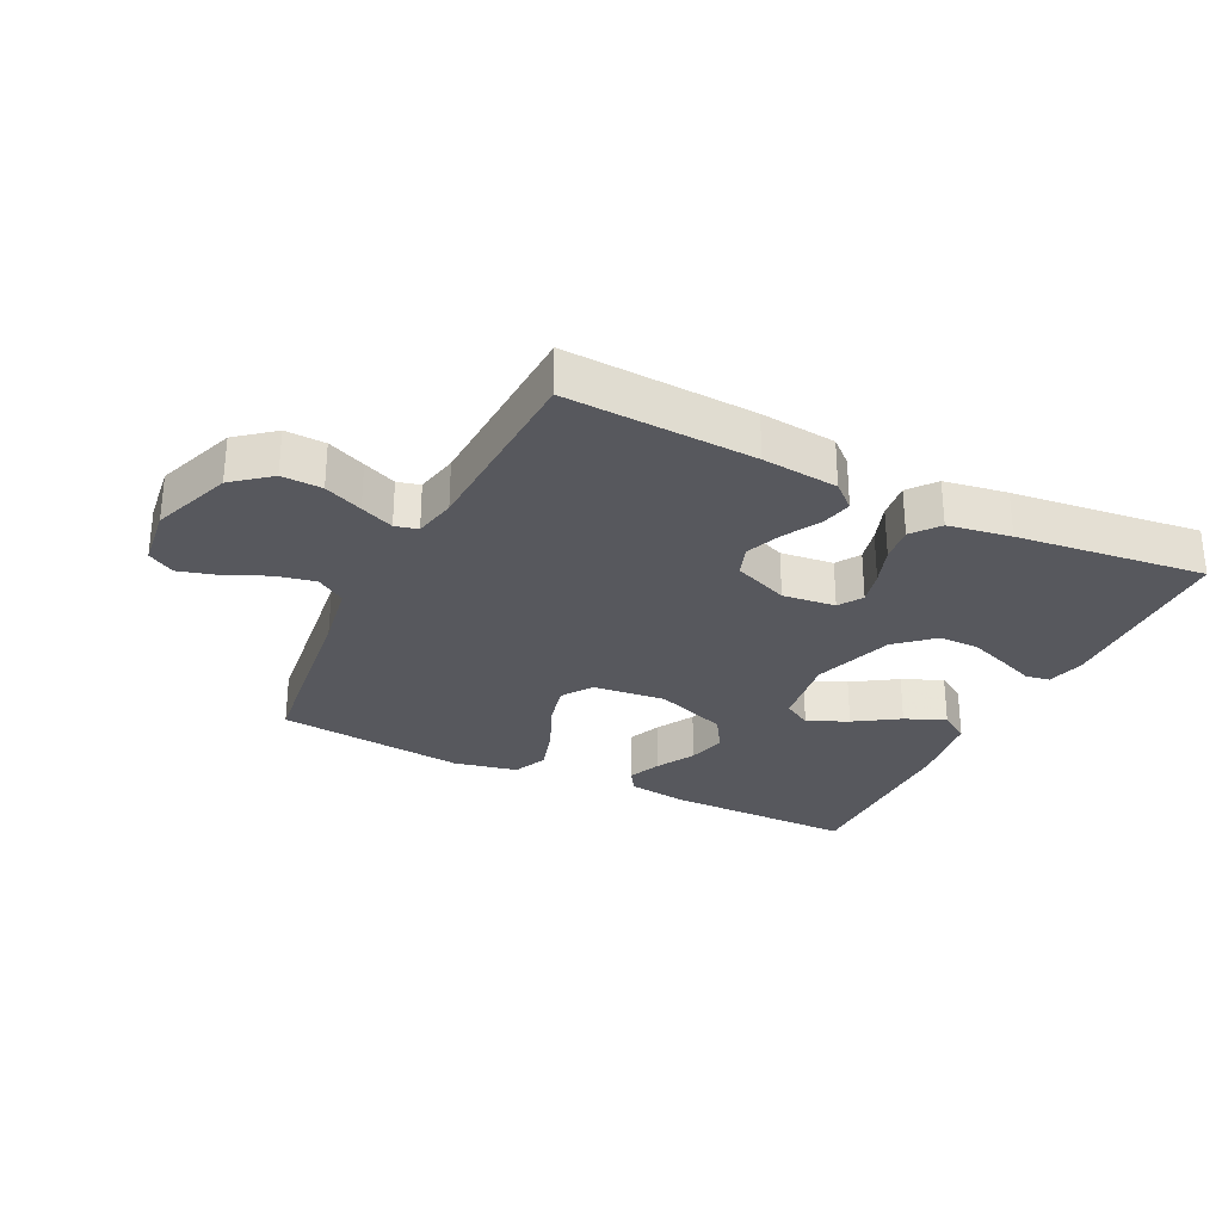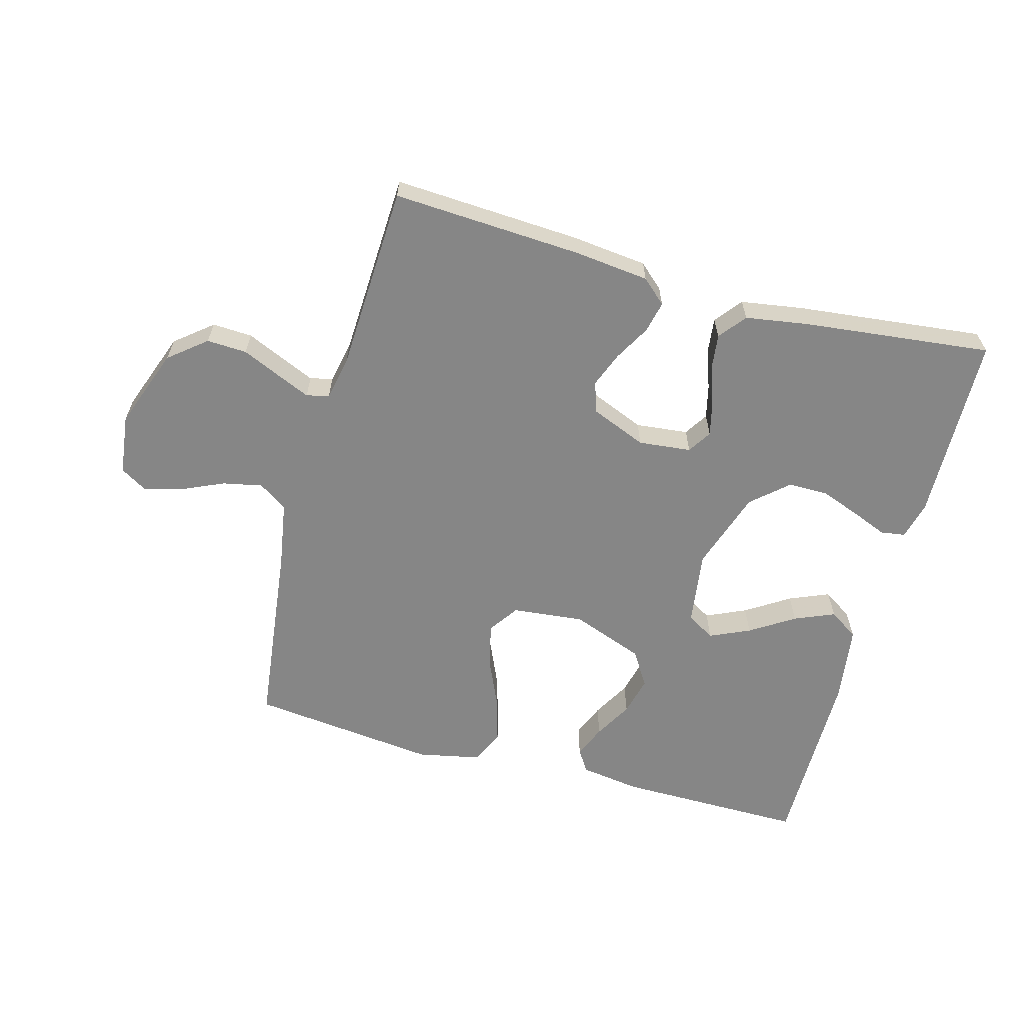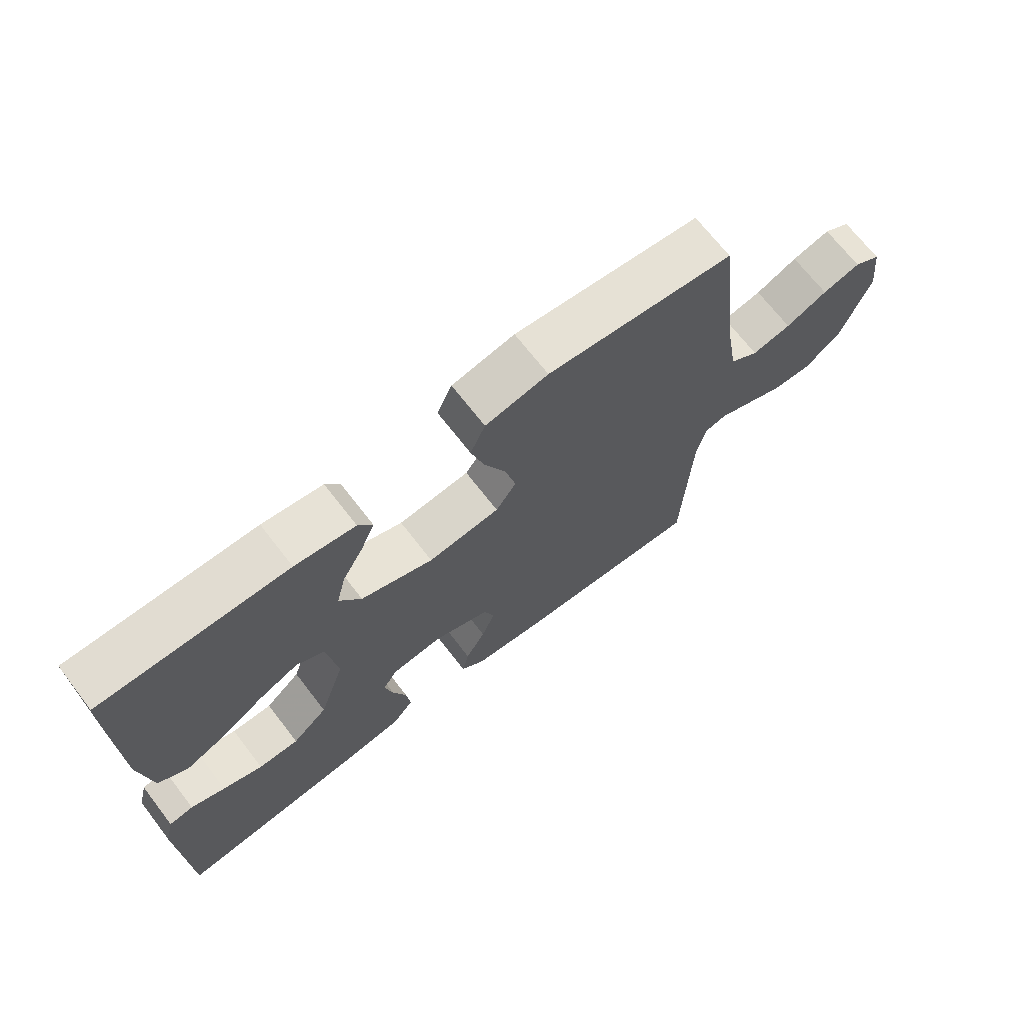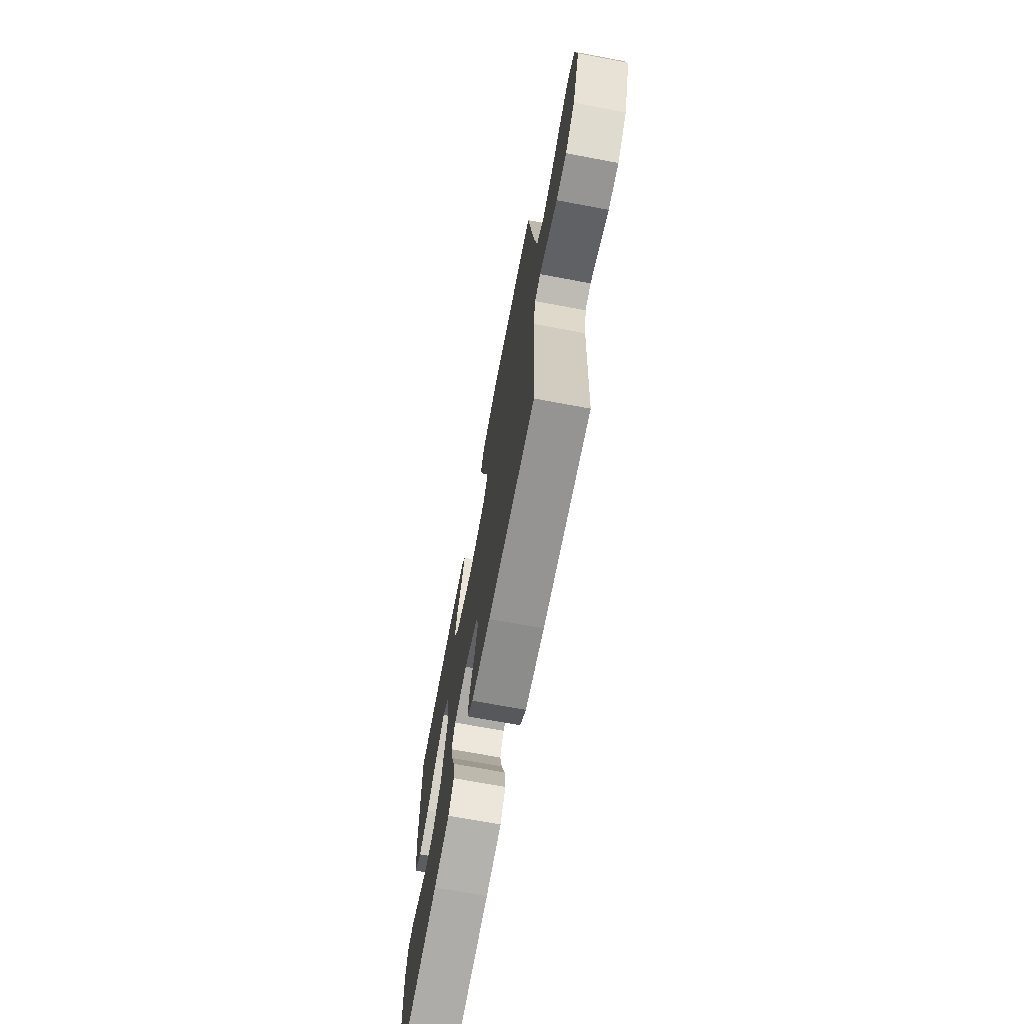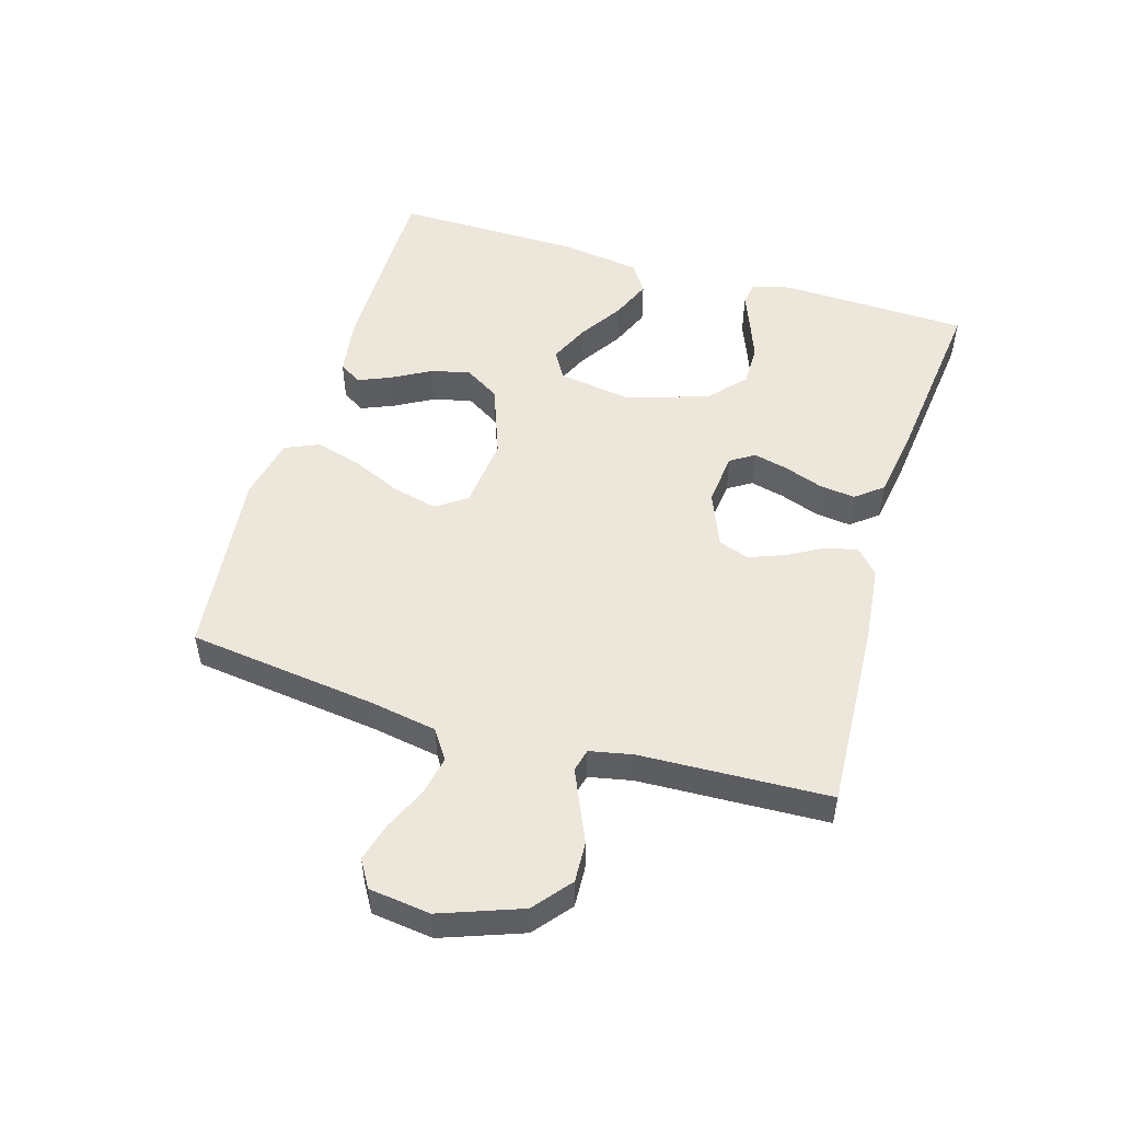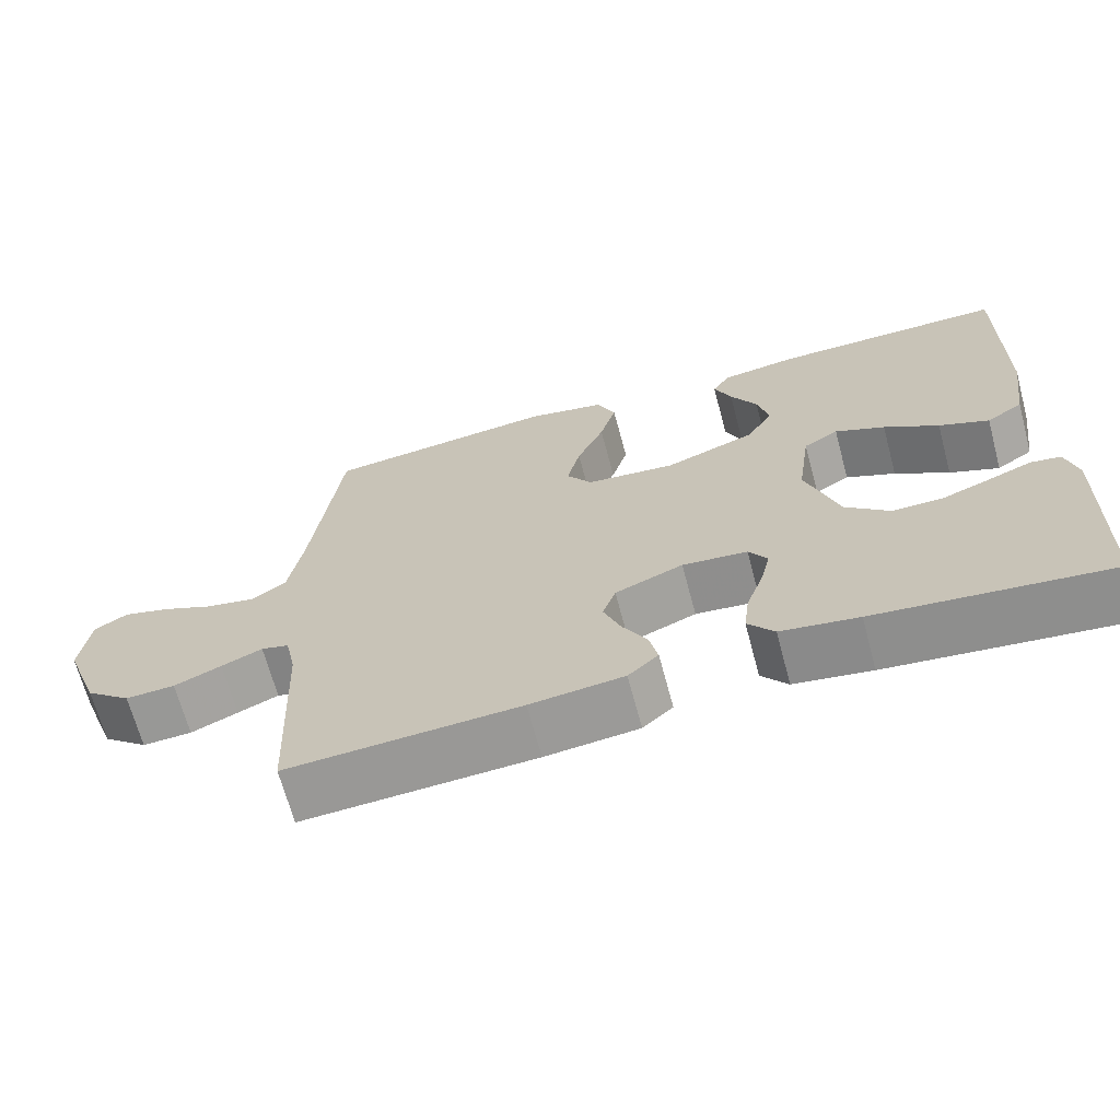
<metadata>
{"format":"obj","ext":"obj","renderer":"f3d","projection":"perspective","resolution":1024,"background":"white","views":[{"elev":-28.9,"azim":153.9,"up":"+Y"},{"elev":-62.0,"azim":164.6,"up":"+Y"},{"elev":69.4,"azim":-37.7,"up":"+Z"},{"elev":-70.2,"azim":79.4,"up":"+Z"},{"elev":51.3,"azim":106.7,"up":"+Y"},{"elev":-67.5,"azim":-165.0,"up":"+Z"}]}
</metadata>
<code>
v -0.5 0.07 -0.5
v -0.509 0.07 -0.2
v -0.494 0.07 -0.139
v -0.455 0.07 -0.133
v -0.4 0.07 -0.155
v -0.336 0.07 -0.179
v -0.271 0.07 -0.179
v -0.214 0.07 -0.128
v -0.172 0.07 0
v -0.189 0.07 0.119
v -0.234 0.07 0.146
v -0.298 0.07 0.117
v -0.368 0.07 0.072
v -0.432 0.07 0.045
v -0.479 0.07 0.076
v -0.497 0.07 0.2
v -0.5 0.07 0.5
v -0.2 0.07 0.499
v -0.103 0.07 0.485
v -0.08 0.07 0.449
v -0.102 0.07 0.397
v -0.136 0.07 0.336
v -0.151 0.07 0.274
v -0.116 0.07 0.218
v 0 0.07 0.175
v 0.115 0.07 0.187
v 0.148 0.07 0.235
v 0.131 0.07 0.306
v 0.096 0.07 0.385
v 0.075 0.07 0.458
v 0.099 0.07 0.512
v 0.2 0.07 0.533
v 0.5 0.07 0.5
v 0.537 0.07 0.2
v 0.555 0.07 0.094
v 0.601 0.07 0.063
v 0.664 0.07 0.076
v 0.731 0.07 0.106
v 0.792 0.07 0.123
v 0.835 0.07 0.097
v 0.847 0.07 0
v 0.8 0.07 -0.128
v 0.741 0.07 -0.176
v 0.677 0.07 -0.173
v 0.616 0.07 -0.146
v 0.563 0.07 -0.123
v 0.527 0.07 -0.132
v 0.513 0.07 -0.2
v 0.5 0.07 -0.5
v 0.2 0.07 -0.484
v 0.079 0.07 -0.471
v 0.04 0.07 -0.436
v 0.051 0.07 -0.386
v 0.083 0.07 -0.329
v 0.105 0.07 -0.272
v 0.088 0.07 -0.223
v 0 0.07 -0.187
v -0.084 0.07 -0.196
v -0.108 0.07 -0.234
v -0.095 0.07 -0.288
v -0.073 0.07 -0.35
v -0.066 0.07 -0.407
v -0.1 0.07 -0.45
v -0.2 0.07 -0.466
v -0.5 0 -0.5
v -0.509 0 -0.2
v -0.494 0 -0.139
v -0.455 0 -0.133
v -0.4 0 -0.155
v -0.336 0 -0.179
v -0.271 0 -0.179
v -0.214 0 -0.128
v -0.172 0 0
v -0.189 0 0.119
v -0.234 0 0.146
v -0.298 0 0.117
v -0.368 0 0.072
v -0.432 0 0.045
v -0.479 0 0.076
v -0.497 0 0.2
v -0.5 0 0.5
v -0.2 0 0.499
v -0.103 0 0.485
v -0.08 0 0.449
v -0.102 0 0.397
v -0.136 0 0.336
v -0.151 0 0.274
v -0.116 0 0.218
v 0 0 0.175
v 0.115 0 0.187
v 0.148 0 0.235
v 0.131 0 0.306
v 0.096 0 0.385
v 0.075 0 0.458
v 0.099 0 0.512
v 0.2 0 0.533
v 0.5 0 0.5
v 0.537 0 0.2
v 0.555 0 0.094
v 0.601 0 0.063
v 0.664 0 0.076
v 0.731 0 0.106
v 0.792 0 0.123
v 0.835 0 0.097
v 0.847 0 0
v 0.8 0 -0.128
v 0.741 0 -0.176
v 0.677 0 -0.173
v 0.616 0 -0.146
v 0.563 0 -0.123
v 0.527 0 -0.132
v 0.513 0 -0.2
v 0.5 0 -0.5
v 0.2 0 -0.484
v 0.079 0 -0.471
v 0.04 0 -0.436
v 0.051 0 -0.386
v 0.083 0 -0.329
v 0.105 0 -0.272
v 0.088 0 -0.223
v 0 0 -0.187
v -0.084 0 -0.196
v -0.108 0 -0.234
v -0.095 0 -0.288
v -0.073 0 -0.35
v -0.066 0 -0.407
v -0.1 0 -0.45
v -0.2 0 -0.466
f 3 4 5
f 2 3 5
f 1 2 5
f 64 1 5
f 63 64 5
f 62 63 5
f 61 62 5
f 60 61 5
f 52 53 54
f 51 52 54
f 50 51 54
f 49 50 54
f 48 49 54
f 47 48 54 55
f 43 44 45
f 42 43 45
f 41 42 45
f 40 41 45
f 39 40 45
f 38 39 45
f 37 38 45
f 36 37 45 46
f 35 36 46 47
f 32 33 34
f 31 32 34
f 30 31 34
f 29 30 34
f 28 29 34
f 34 35 47
f 28 34 47
f 27 28 47
f 20 21 22
f 19 20 22
f 18 19 22
f 17 18 22
f 16 17 22
f 15 16 22
f 14 15 22
f 13 14 22
f 12 13 22
f 11 12 22 23
f 10 11 23 24
f 60 5 6
f 59 60 6 7
f 47 55 56
f 27 47 56
f 26 27 56
f 25 26 56 57
f 25 57 58
f 24 25 58
f 10 24 58
f 9 10 58
f 58 59 7 8
f 8 9 58
f 69 68 67
f 69 67 66
f 69 66 65
f 69 65 128
f 69 128 127
f 69 127 126
f 69 126 125
f 69 125 124
f 118 117 116
f 118 116 115
f 118 115 114
f 118 114 113
f 118 113 112
f 119 118 112 111
f 109 108 107
f 109 107 106
f 109 106 105
f 109 105 104
f 109 104 103
f 109 103 102
f 109 102 101
f 110 109 101 100
f 111 110 100 99
f 98 97 96
f 98 96 95
f 98 95 94
f 98 94 93
f 98 93 92
f 111 99 98
f 111 98 92
f 111 92 91
f 86 85 84
f 86 84 83
f 86 83 82
f 86 82 81
f 86 81 80
f 86 80 79
f 86 79 78
f 86 78 77
f 86 77 76
f 87 86 76 75
f 88 87 75 74
f 70 69 124
f 71 70 124 123
f 120 119 111
f 120 111 91
f 120 91 90
f 121 120 90 89
f 122 121 89
f 122 89 88
f 122 88 74
f 122 74 73
f 72 71 123 122
f 122 73 72
f 1 65 66 2
f 2 66 67 3
f 3 67 68 4
f 4 68 69 5
f 5 69 70 6
f 6 70 71 7
f 7 71 72 8
f 8 72 73 9
f 9 73 74 10
f 10 74 75 11
f 11 75 76 12
f 12 76 77 13
f 13 77 78 14
f 14 78 79 15
f 15 79 80 16
f 16 80 81 17
f 17 81 82 18
f 18 82 83 19
f 19 83 84 20
f 20 84 85 21
f 21 85 86 22
f 22 86 87 23
f 23 87 88 24
f 24 88 89 25
f 25 89 90 26
f 26 90 91 27
f 27 91 92 28
f 28 92 93 29
f 29 93 94 30
f 30 94 95 31
f 31 95 96 32
f 32 96 97 33
f 33 97 98 34
f 34 98 99 35
f 35 99 100 36
f 36 100 101 37
f 37 101 102 38
f 38 102 103 39
f 39 103 104 40
f 40 104 105 41
f 41 105 106 42
f 42 106 107 43
f 43 107 108 44
f 44 108 109 45
f 45 109 110 46
f 46 110 111 47
f 47 111 112 48
f 48 112 113 49
f 49 113 114 50
f 50 114 115 51
f 51 115 116 52
f 52 116 117 53
f 53 117 118 54
f 54 118 119 55
f 55 119 120 56
f 56 120 121 57
f 57 121 122 58
f 58 122 123 59
f 59 123 124 60
f 60 124 125 61
f 61 125 126 62
f 62 126 127 63
f 63 127 128 64
f 64 128 65 1

</code>
